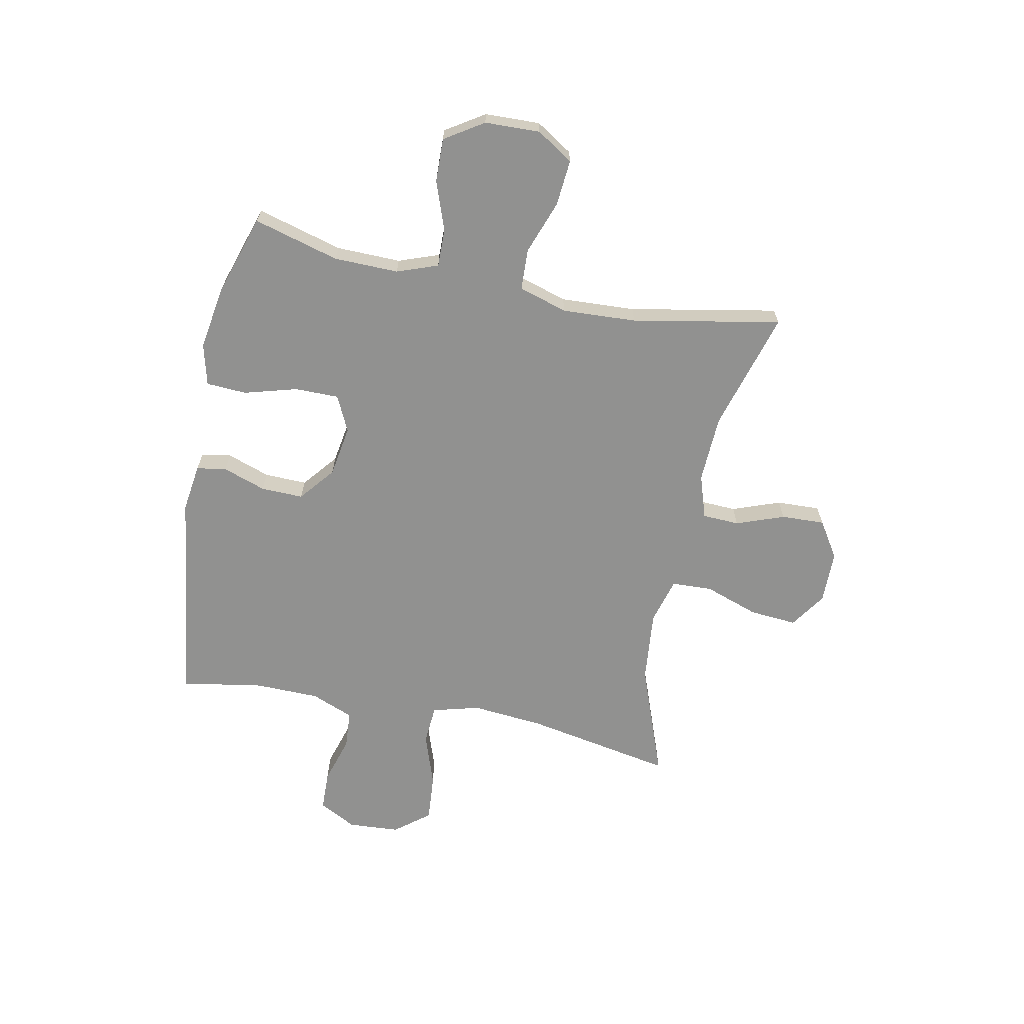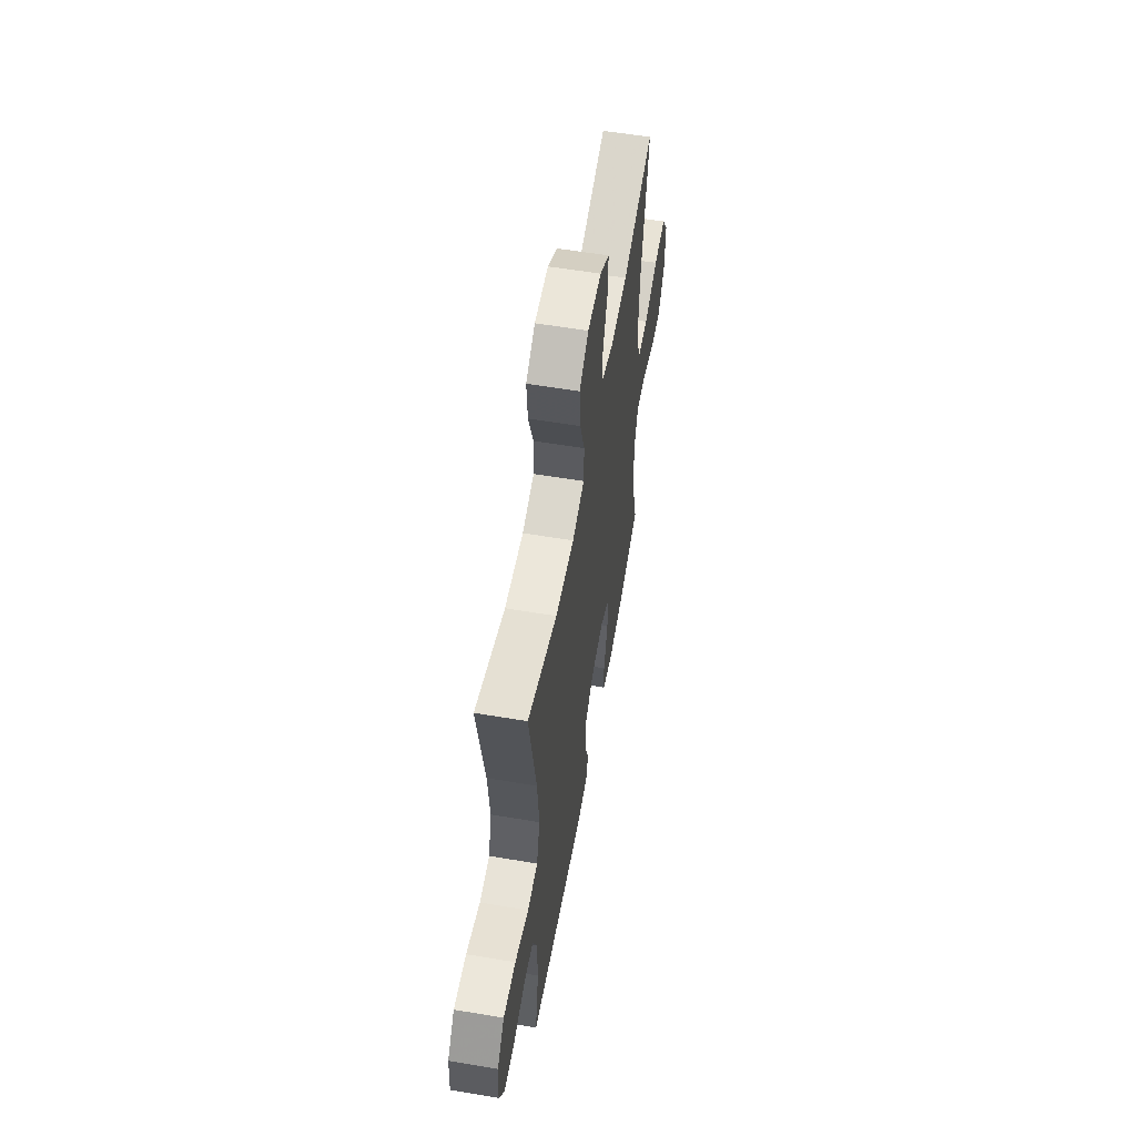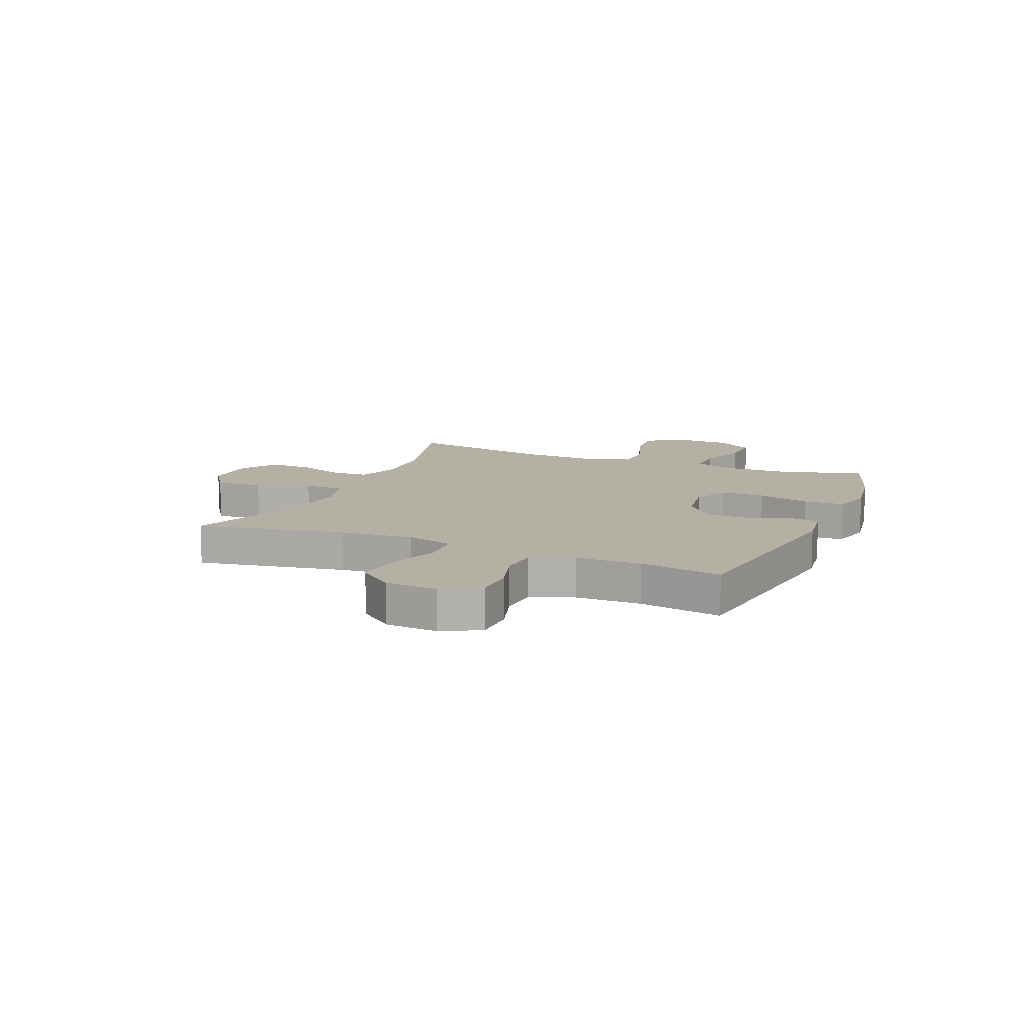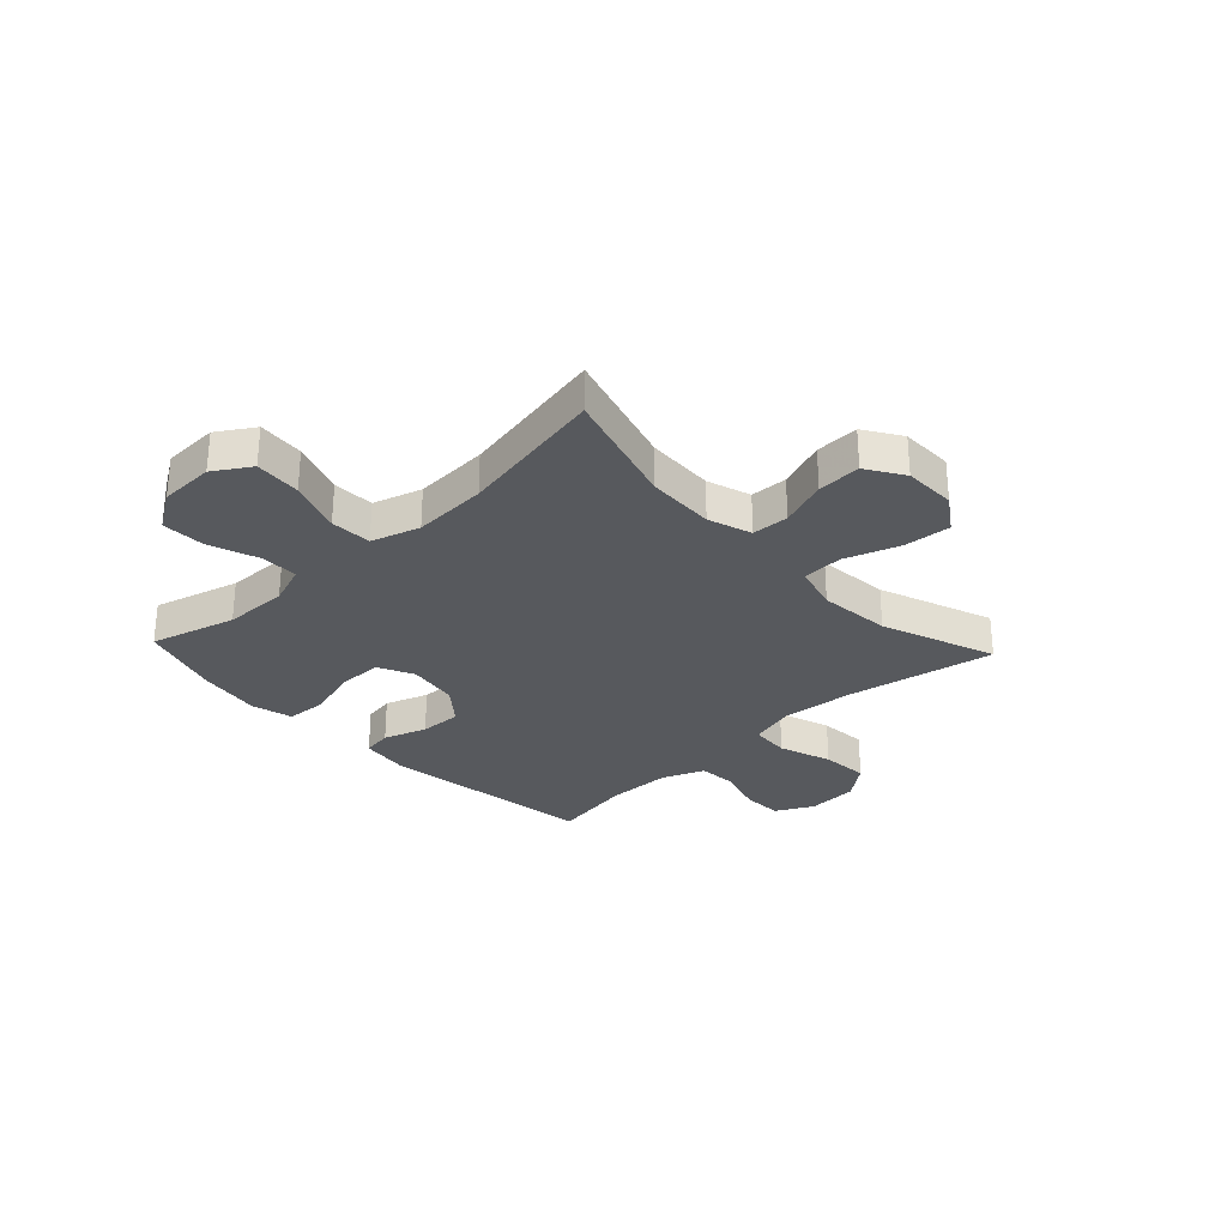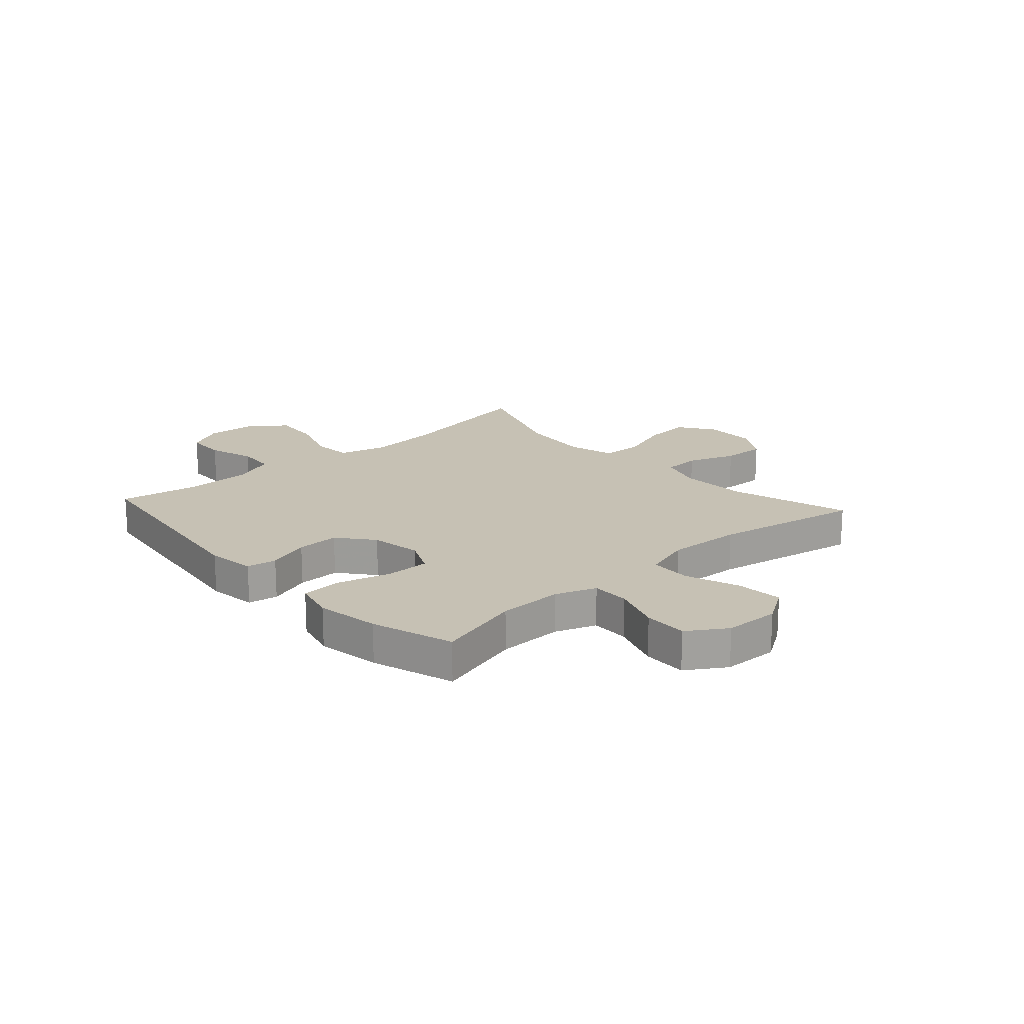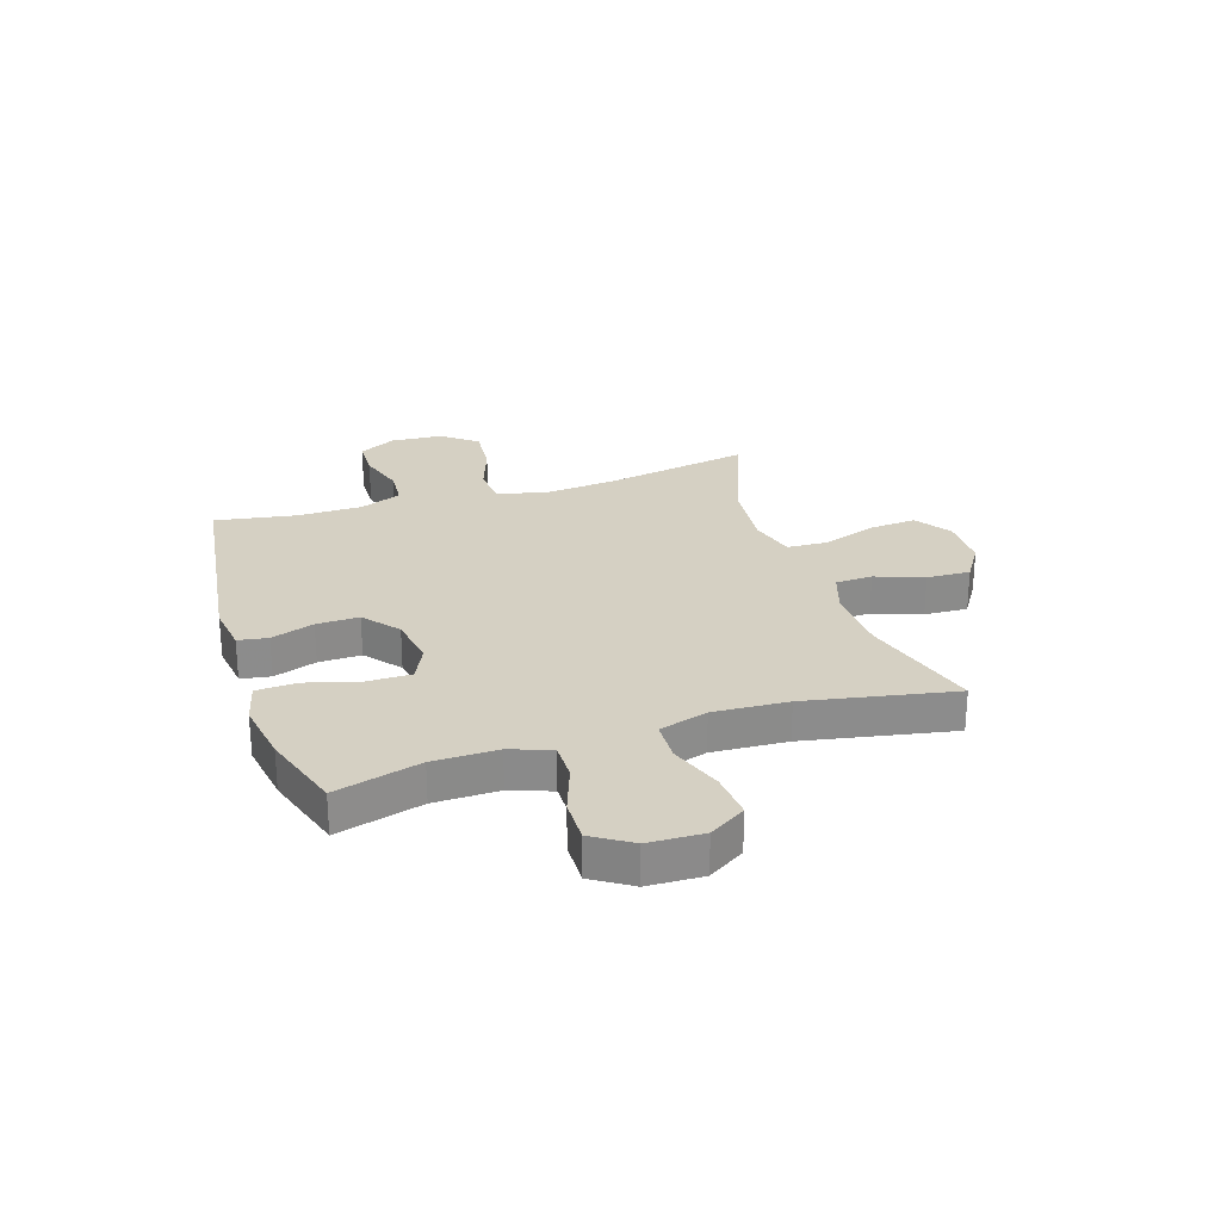
<metadata>
{"format":"obj","ext":"obj","renderer":"f3d","projection":"perspective","resolution":1024,"background":"white","views":[{"elev":-65.9,"azim":-101.4,"up":"+Y"},{"elev":57.4,"azim":99.9,"up":"+Z"},{"elev":11.6,"azim":112.9,"up":"+Y"},{"elev":-29.4,"azim":-46.8,"up":"+Y"},{"elev":18.6,"azim":-132.1,"up":"+Y"},{"elev":26.2,"azim":-107.9,"up":"+Y"}]}
</metadata>
<code>
v -0.5 0.07 -0.5
v -0.457 0.07 -0.345
v -0.455 0.07 -0.228
v -0.482 0.07 -0.154
v -0.551 0.07 -0.155
v -0.64 0.07 -0.187
v -0.719 0.07 -0.189
v -0.764 0.07 -0.119
v -0.767 0.07 -0.019
v -0.725 0.07 0.047
v -0.641 0.07 0.04
v -0.544 0.07 0.005
v -0.469 0.07 0.008
v -0.442 0.07 0.096
v -0.449 0.07 0.231
v -0.5 0.07 0.5
v -0.282 0.07 0.437
v -0.159 0.07 0.432
v -0.08 0.07 0.458
v -0.077 0.07 0.525
v -0.109 0.07 0.612
v -0.112 0.07 0.691
v -0.045 0.07 0.734
v 0.051 0.07 0.735
v 0.116 0.07 0.691
v 0.109 0.07 0.605
v 0.075 0.07 0.507
v 0.078 0.07 0.433
v 0.162 0.07 0.41
v 0.293 0.07 0.423
v 0.5 0.07 0.5
v 0.45 0.07 0.231
v 0.438 0.07 0.099
v 0.461 0.07 0.013
v 0.533 0.07 0.008
v 0.629 0.07 0.041
v 0.716 0.07 0.048
v 0.766 0.07 -0.015
v 0.772 0.07 -0.109
v 0.736 0.07 -0.177
v 0.663 0.07 -0.179
v 0.577 0.07 -0.153
v 0.508 0.07 -0.158
v 0.477 0.07 -0.235
v 0.475 0.07 -0.352
v 0.5 0.07 -0.5
v 0.105 0.07 -0.554
v 0.017 0.07 -0.542
v 0.008 0.07 -0.488
v 0.035 0.07 -0.41
v 0.037 0.07 -0.333
v -0.027 0.07 -0.281
v -0.12 0.07 -0.266
v -0.185 0.07 -0.297
v -0.185 0.07 -0.377
v -0.158 0.07 -0.473
v -0.162 0.07 -0.546
v -0.237 0.07 -0.565
v -0.352 0.07 -0.547
v -0.5 0 -0.5
v -0.457 0 -0.345
v -0.455 0 -0.228
v -0.482 0 -0.154
v -0.551 0 -0.155
v -0.64 0 -0.187
v -0.719 0 -0.189
v -0.764 0 -0.119
v -0.767 0 -0.019
v -0.725 0 0.047
v -0.641 0 0.04
v -0.544 0 0.005
v -0.469 0 0.008
v -0.442 0 0.096
v -0.449 0 0.231
v -0.5 0 0.5
v -0.282 0 0.437
v -0.159 0 0.432
v -0.08 0 0.458
v -0.077 0 0.525
v -0.109 0 0.612
v -0.112 0 0.691
v -0.045 0 0.734
v 0.051 0 0.735
v 0.116 0 0.691
v 0.109 0 0.605
v 0.075 0 0.507
v 0.078 0 0.433
v 0.162 0 0.41
v 0.293 0 0.423
v 0.5 0 0.5
v 0.45 0 0.231
v 0.438 0 0.099
v 0.461 0 0.013
v 0.533 0 0.008
v 0.629 0 0.041
v 0.716 0 0.048
v 0.766 0 -0.015
v 0.772 0 -0.109
v 0.736 0 -0.177
v 0.663 0 -0.179
v 0.577 0 -0.153
v 0.508 0 -0.158
v 0.477 0 -0.235
v 0.475 0 -0.352
v 0.5 0 -0.5
v 0.105 0 -0.554
v 0.017 0 -0.542
v 0.008 0 -0.488
v 0.035 0 -0.41
v 0.037 0 -0.333
v -0.027 0 -0.281
v -0.12 0 -0.266
v -0.185 0 -0.297
v -0.185 0 -0.377
v -0.158 0 -0.473
v -0.162 0 -0.546
v -0.237 0 -0.565
v -0.352 0 -0.547
f 58 59 1 2
f 55 56 57 58
f 54 55 58 2
f 53 54 2 3
f 47 48 49 50
f 45 46 47 50
f 44 45 50 51
f 43 44 51 52
f 39 40 41 42
f 39 42 43
f 38 39 43
f 35 36 37 38
f 34 35 38 43
f 30 31 32
f 29 30 32 33
f 28 29 33 34
f 24 25 26 27
f 24 27 28
f 23 24 28
f 20 21 22 23
f 19 20 23 28
f 18 19 28 34
f 15 16 17
f 14 15 17 18
f 13 14 18 34
f 9 10 11 12
f 5 6 7 8
f 4 5 8 9
f 53 3 4
f 34 43 52 53
f 12 13 34 53
f 4 9 12 53
f 61 60 118 117
f 117 116 115 114
f 61 117 114 113
f 62 61 113 112
f 109 108 107 106
f 109 106 105 104
f 110 109 104 103
f 111 110 103 102
f 101 100 99 98
f 102 101 98
f 102 98 97
f 97 96 95 94
f 102 97 94 93
f 91 90 89
f 92 91 89 88
f 93 92 88 87
f 86 85 84 83
f 87 86 83
f 87 83 82
f 82 81 80 79
f 87 82 79 78
f 93 87 78 77
f 76 75 74
f 77 76 74 73
f 93 77 73 72
f 71 70 69 68
f 67 66 65 64
f 68 67 64 63
f 63 62 112
f 112 111 102 93
f 112 93 72 71
f 112 71 68 63
f 1 60 61 2
f 2 61 62 3
f 3 62 63 4
f 4 63 64 5
f 5 64 65 6
f 6 65 66 7
f 7 66 67 8
f 8 67 68 9
f 9 68 69 10
f 10 69 70 11
f 11 70 71 12
f 12 71 72 13
f 13 72 73 14
f 14 73 74 15
f 15 74 75 16
f 16 75 76 17
f 17 76 77 18
f 18 77 78 19
f 19 78 79 20
f 20 79 80 21
f 21 80 81 22
f 22 81 82 23
f 23 82 83 24
f 24 83 84 25
f 25 84 85 26
f 26 85 86 27
f 27 86 87 28
f 28 87 88 29
f 29 88 89 30
f 30 89 90 31
f 31 90 91 32
f 32 91 92 33
f 33 92 93 34
f 34 93 94 35
f 35 94 95 36
f 36 95 96 37
f 37 96 97 38
f 38 97 98 39
f 39 98 99 40
f 40 99 100 41
f 41 100 101 42
f 42 101 102 43
f 43 102 103 44
f 44 103 104 45
f 45 104 105 46
f 46 105 106 47
f 47 106 107 48
f 48 107 108 49
f 49 108 109 50
f 50 109 110 51
f 51 110 111 52
f 52 111 112 53
f 53 112 113 54
f 54 113 114 55
f 55 114 115 56
f 56 115 116 57
f 57 116 117 58
f 58 117 118 59
f 59 118 60 1

</code>
